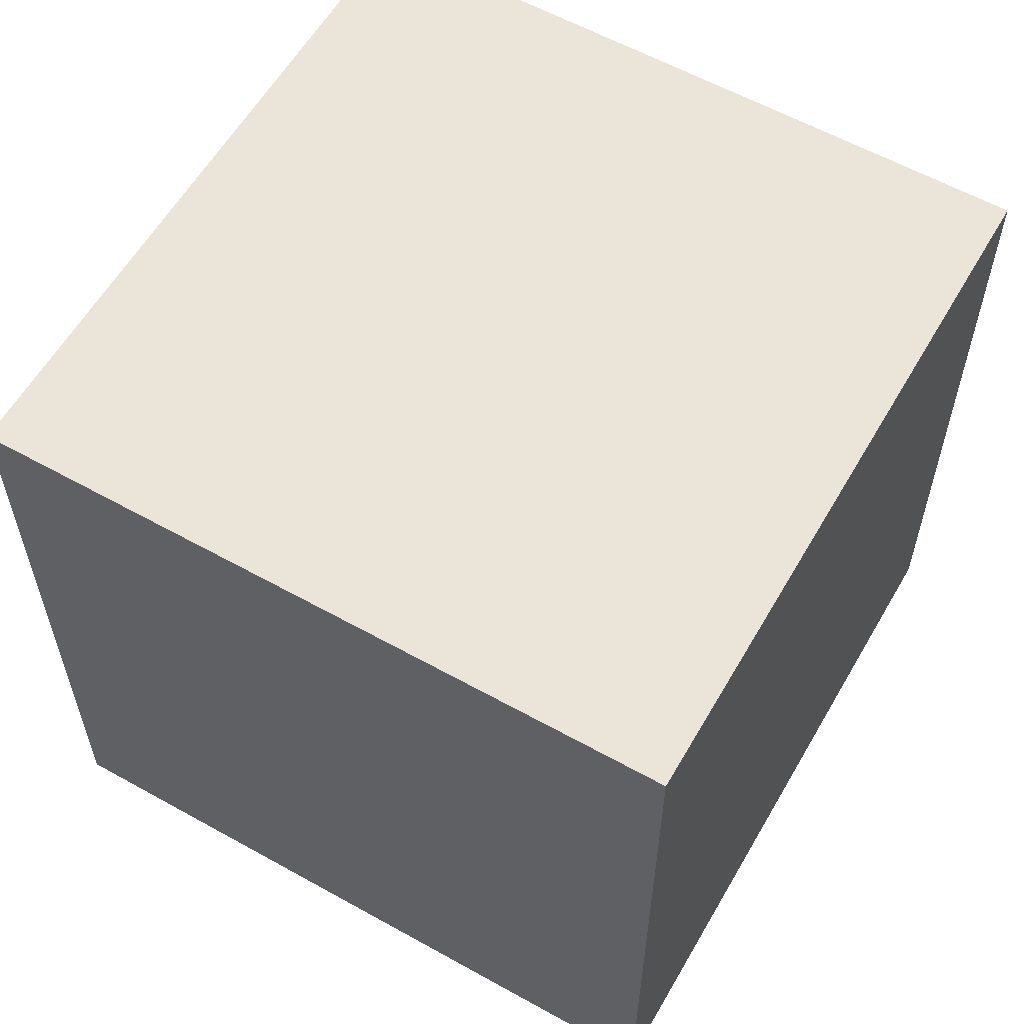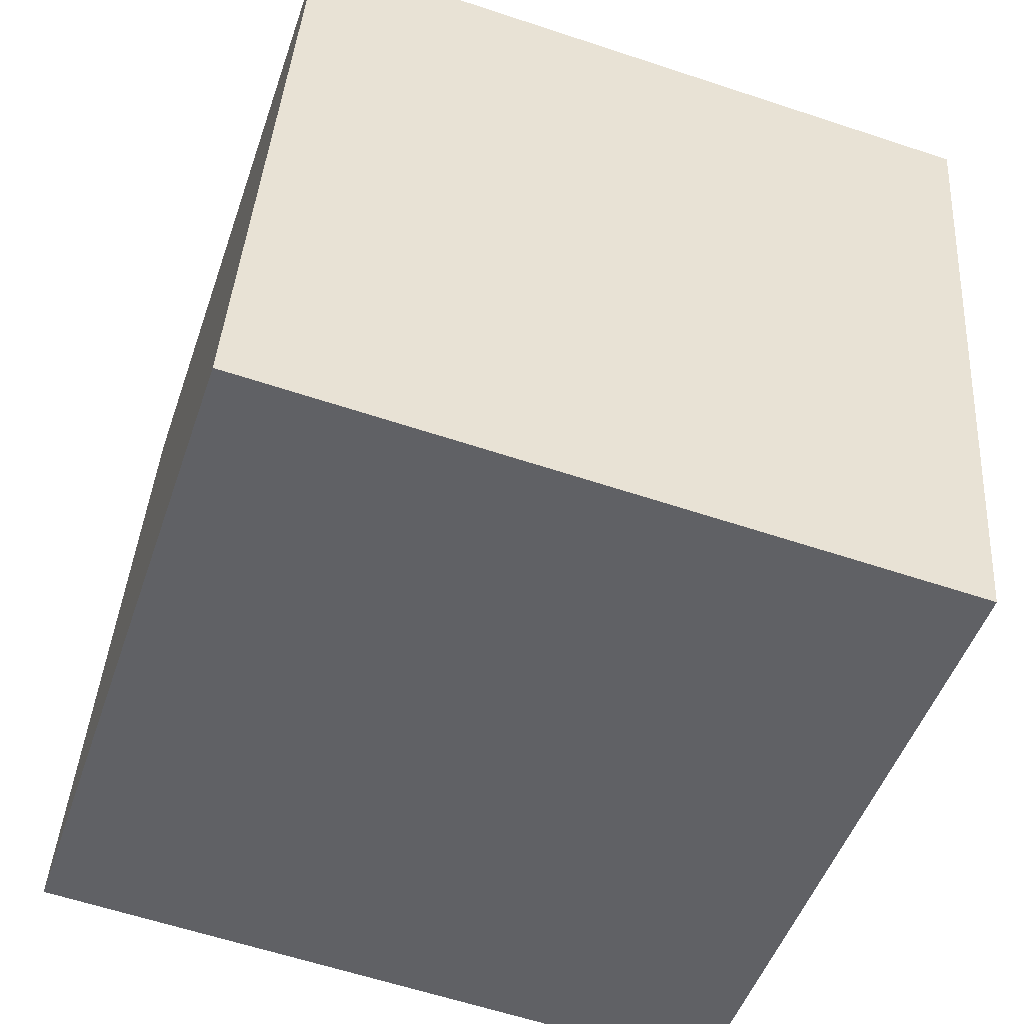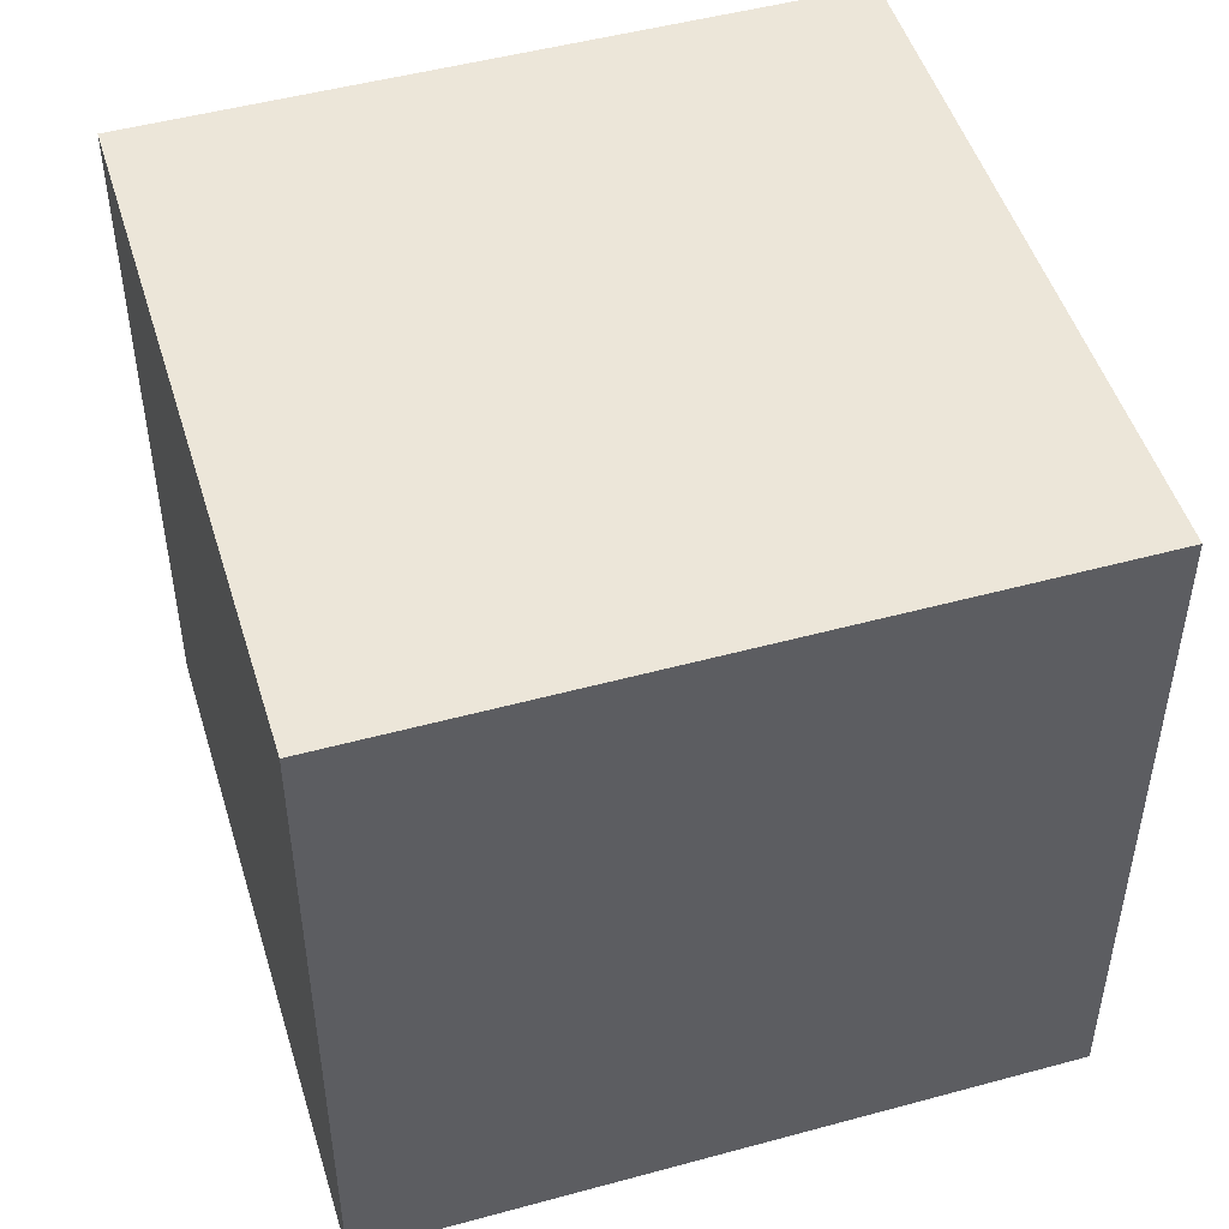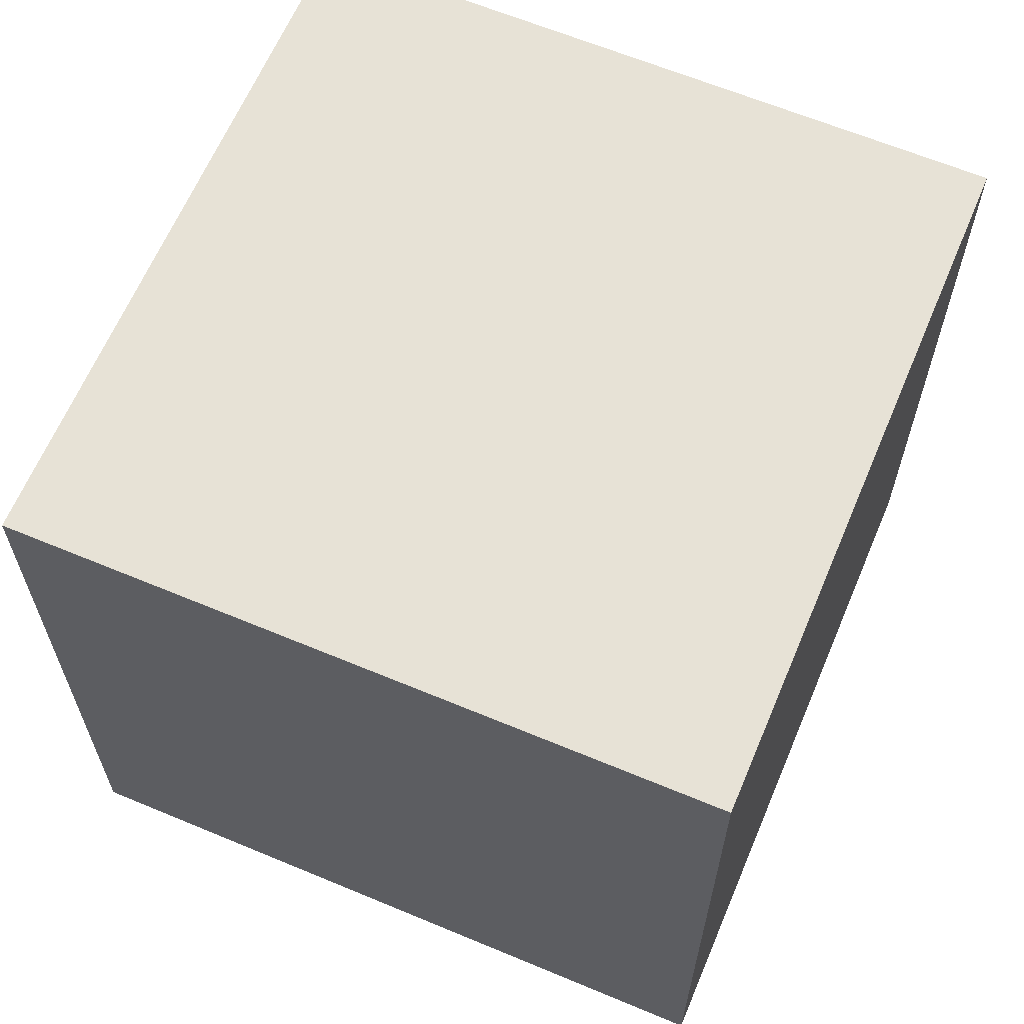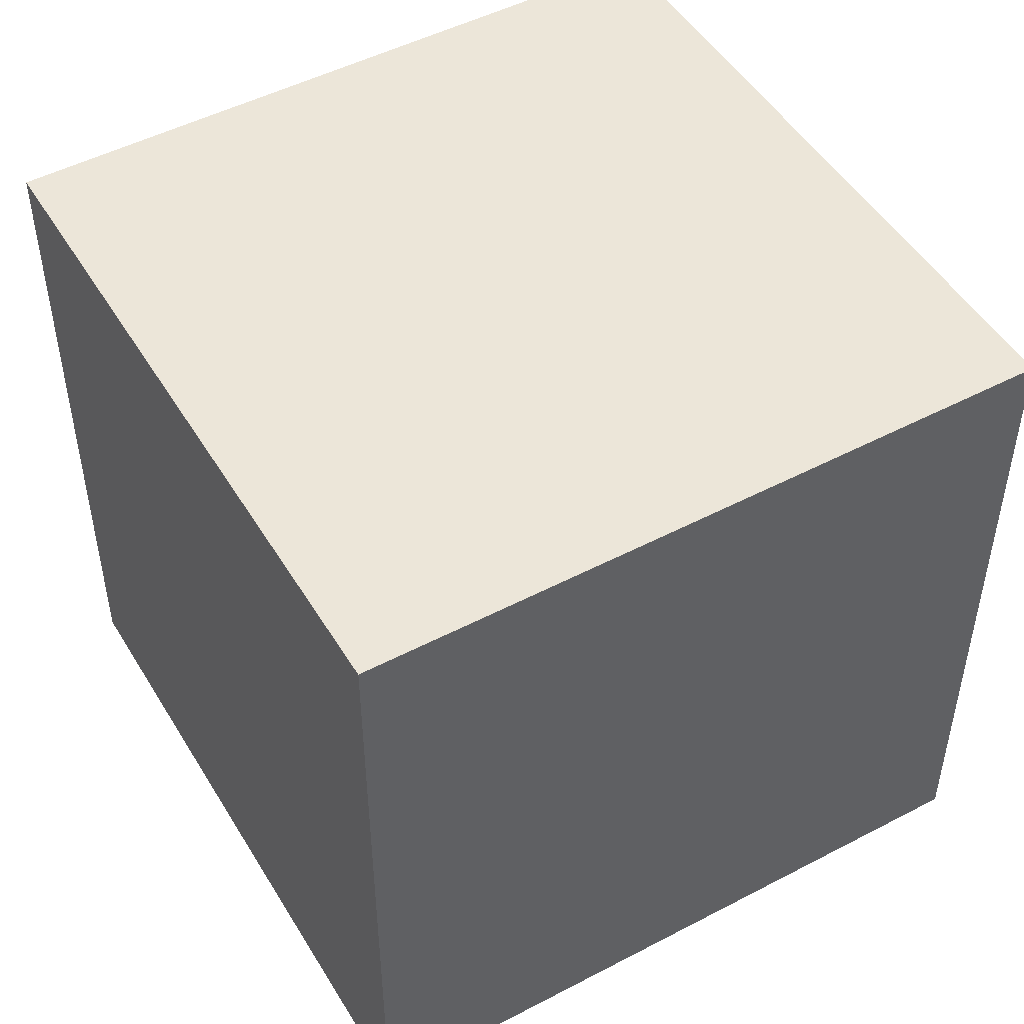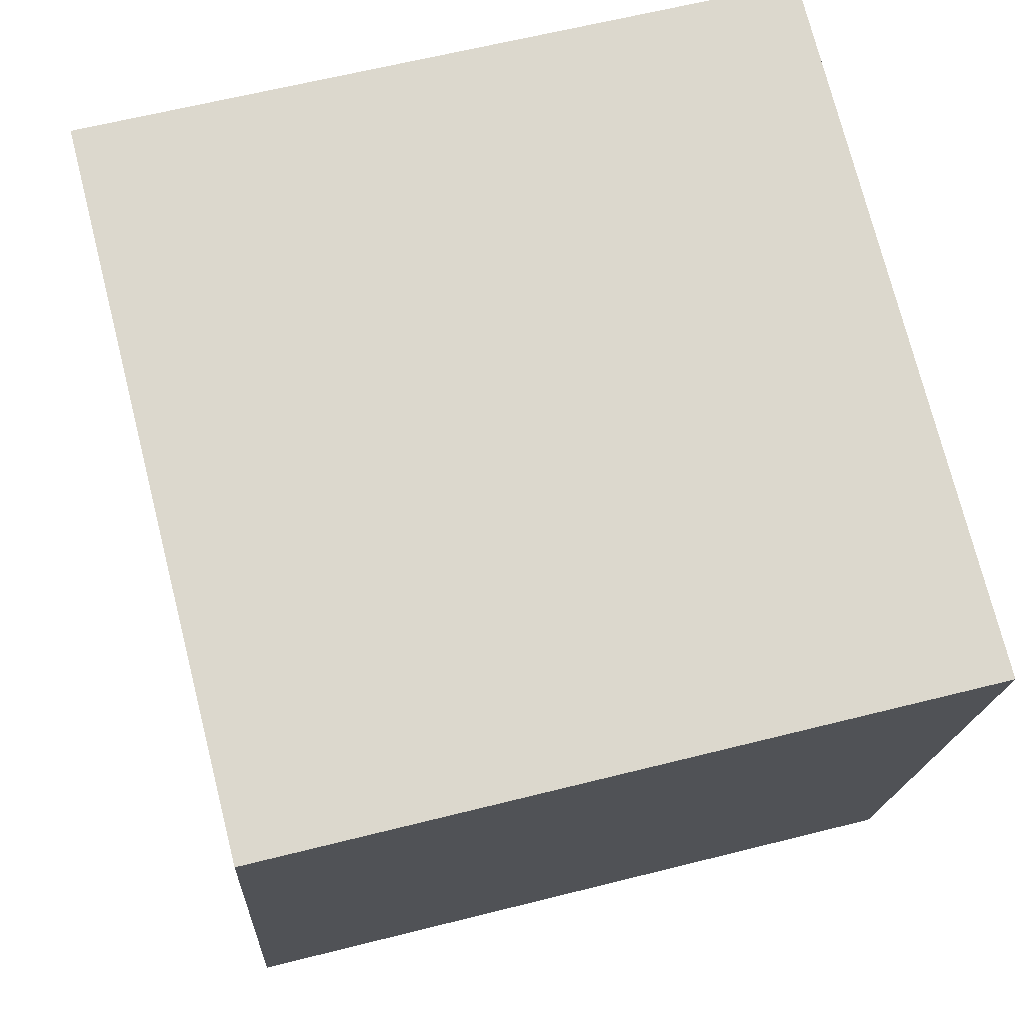
<metadata>
{"format":"obj","ext":"obj","renderer":"f3d","projection":"perspective","resolution":1024,"background":"white","views":[{"elev":59.1,"azim":41.9,"up":"+Y"},{"elev":-60.8,"azim":71.3,"up":"+Z"},{"elev":49.1,"azim":85.2,"up":"+Y"},{"elev":63.7,"azim":-55.1,"up":"+Y"},{"elev":49.3,"azim":71.9,"up":"+Y"},{"elev":61.4,"azim":75.5,"up":"+Z"}]}
</metadata>
<code>
o cube
v 0.02652 0.375 -0.09162
v 0.02652 0.0625 -0.09162
v 0.09162 0.375 0.214
v 0.09162 0.0625 0.214
v -0.2791 0.0625 -0.02652
v -0.2791 0.375 -0.02652
v -0.214 0.0625 0.2791
v -0.214 0.375 0.2791
f 1 3 2
f 3 4 2
f 5 7 6
f 7 8 6
f 5 6 2
f 6 1 2
f 8 7 3
f 7 4 3
f 6 8 1
f 8 3 1
f 2 4 5
f 4 7 5

</code>
